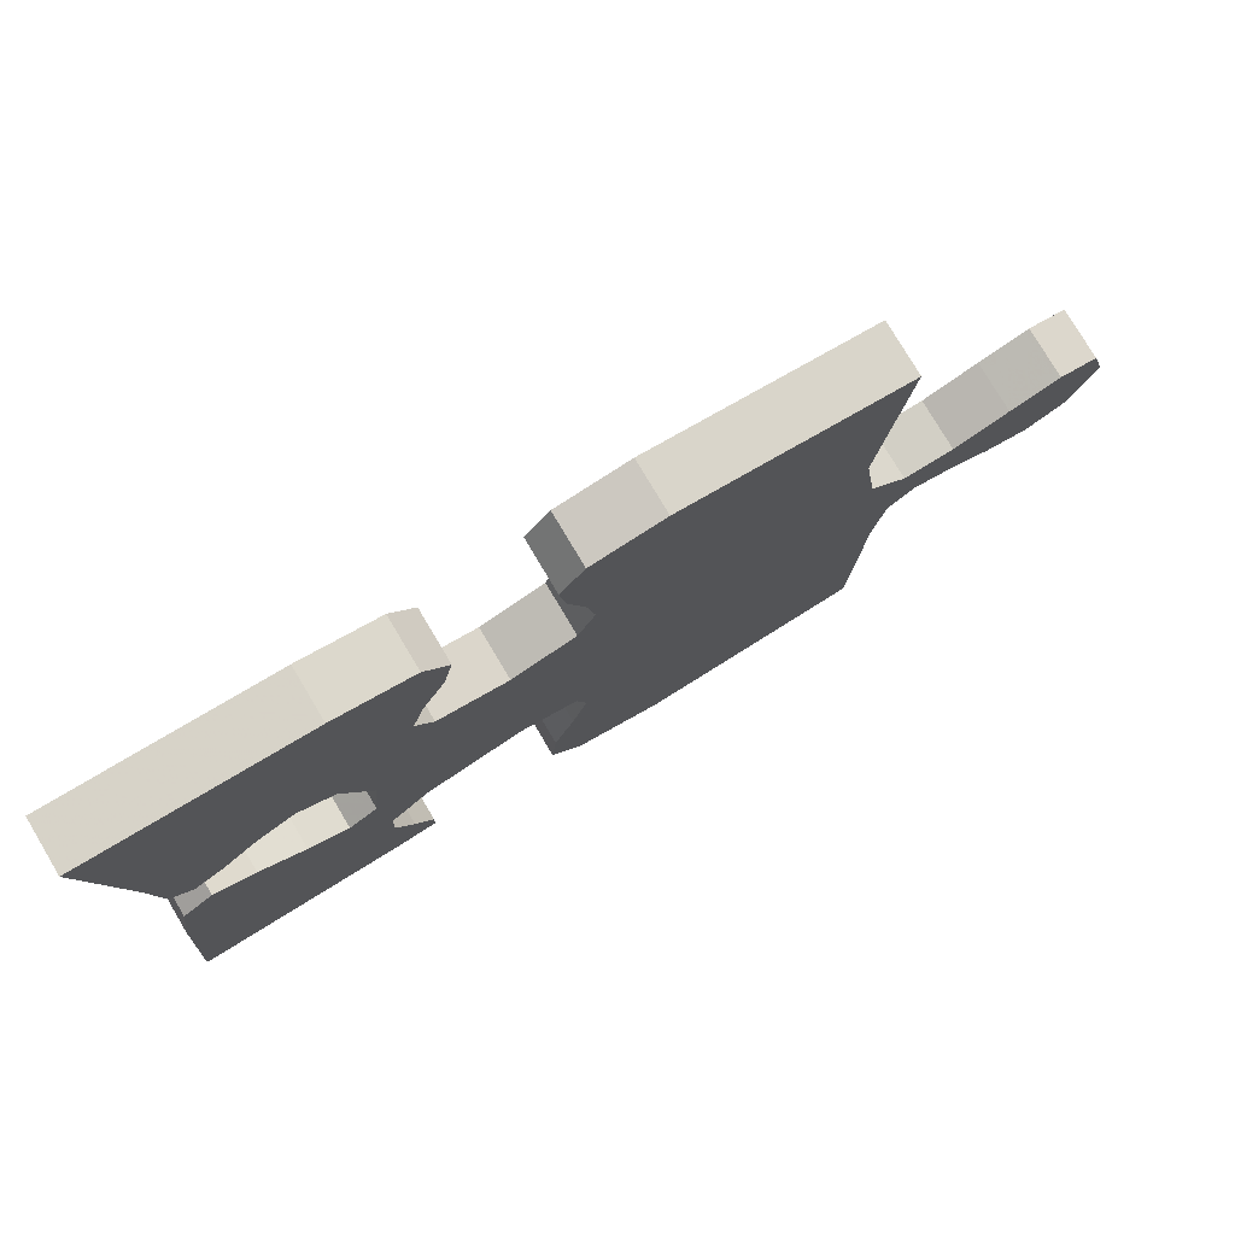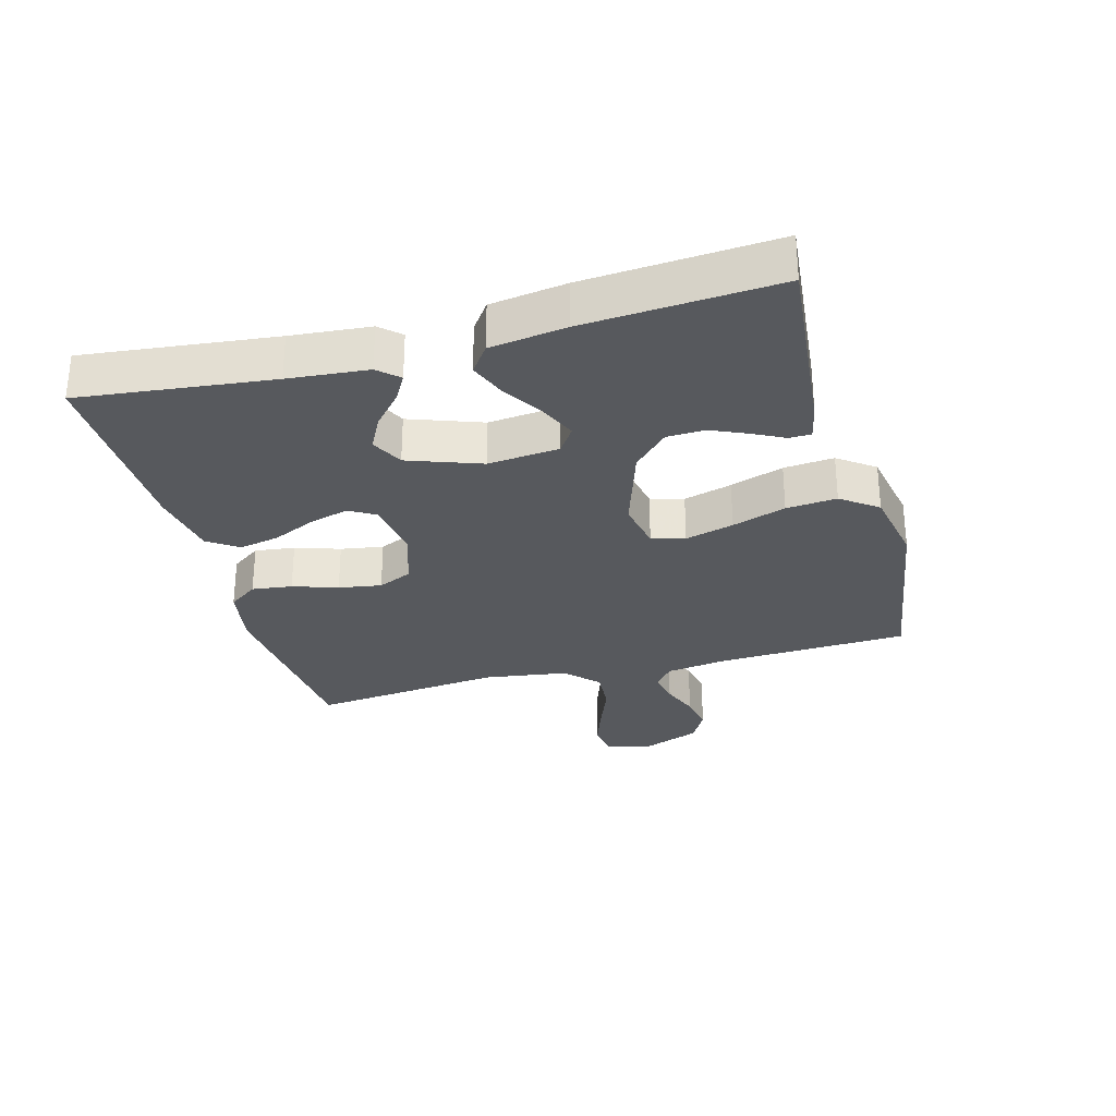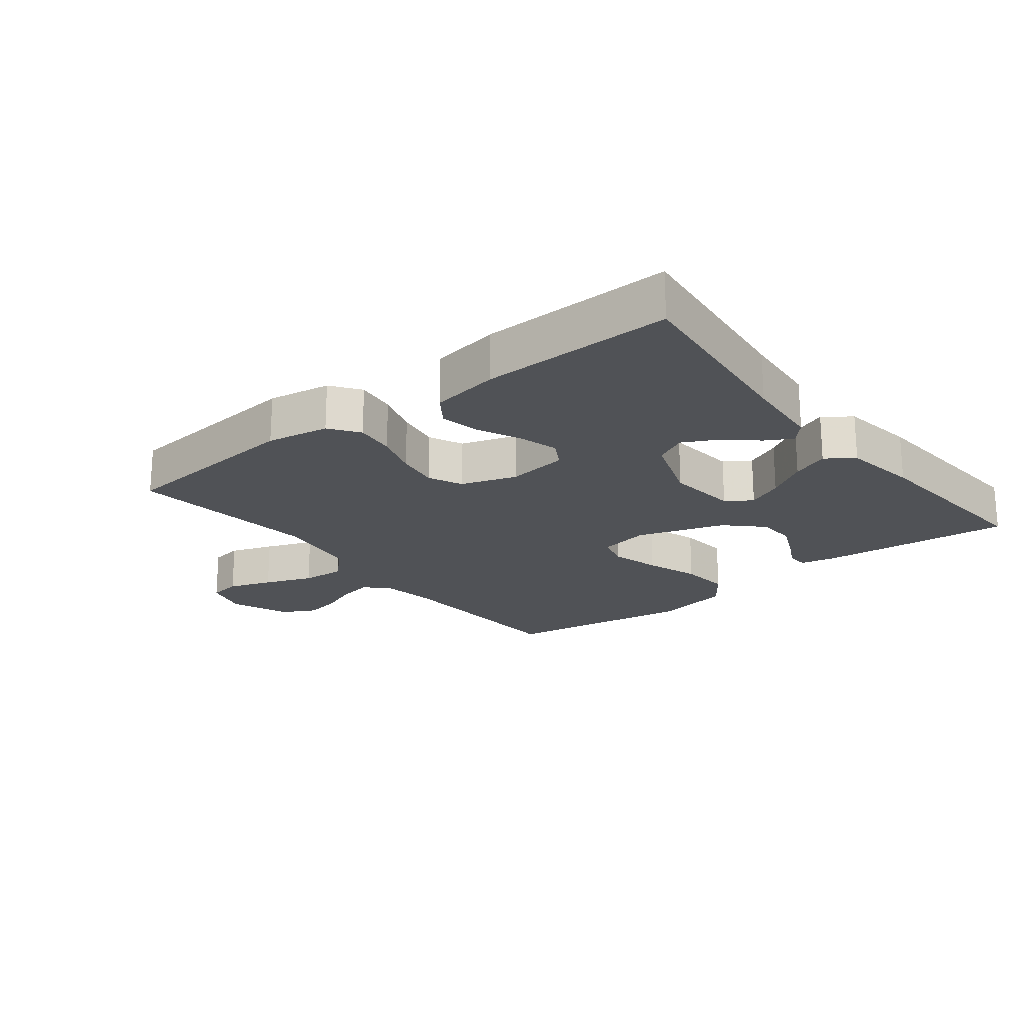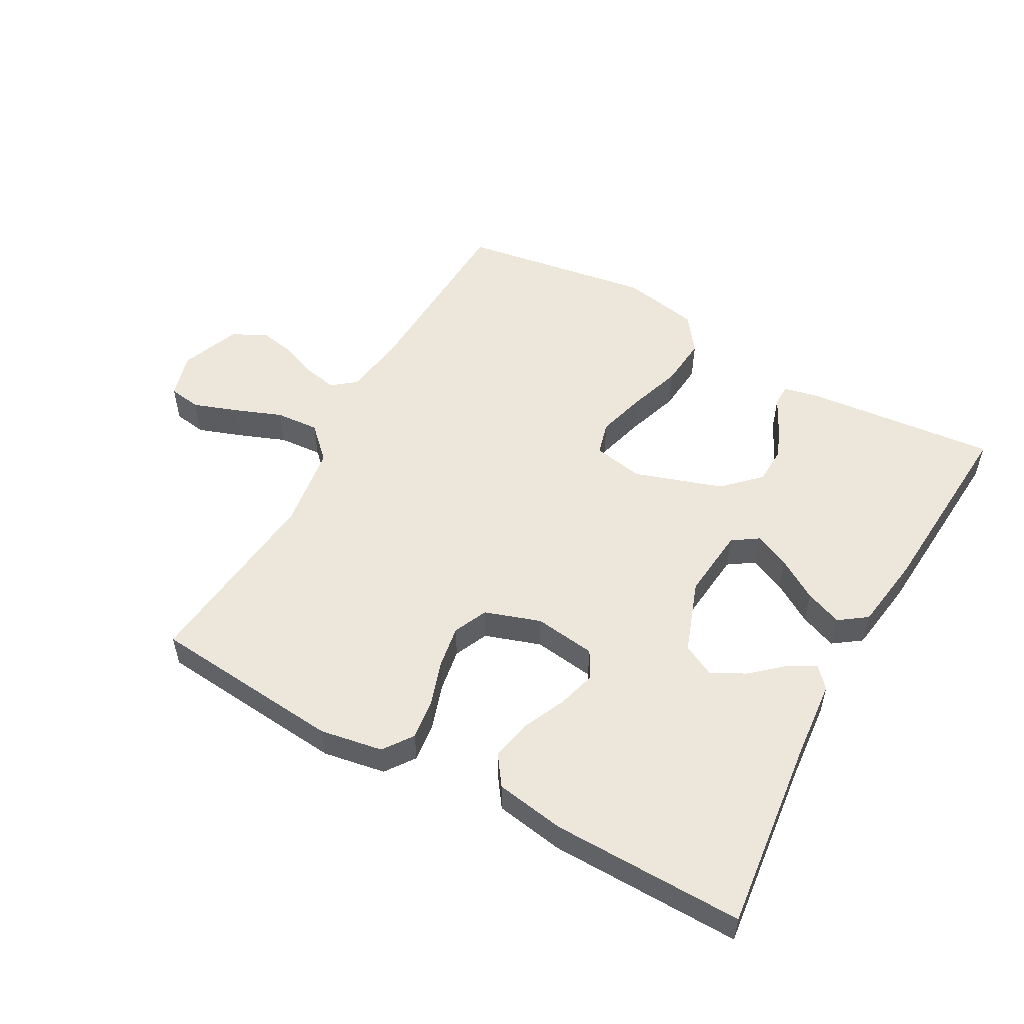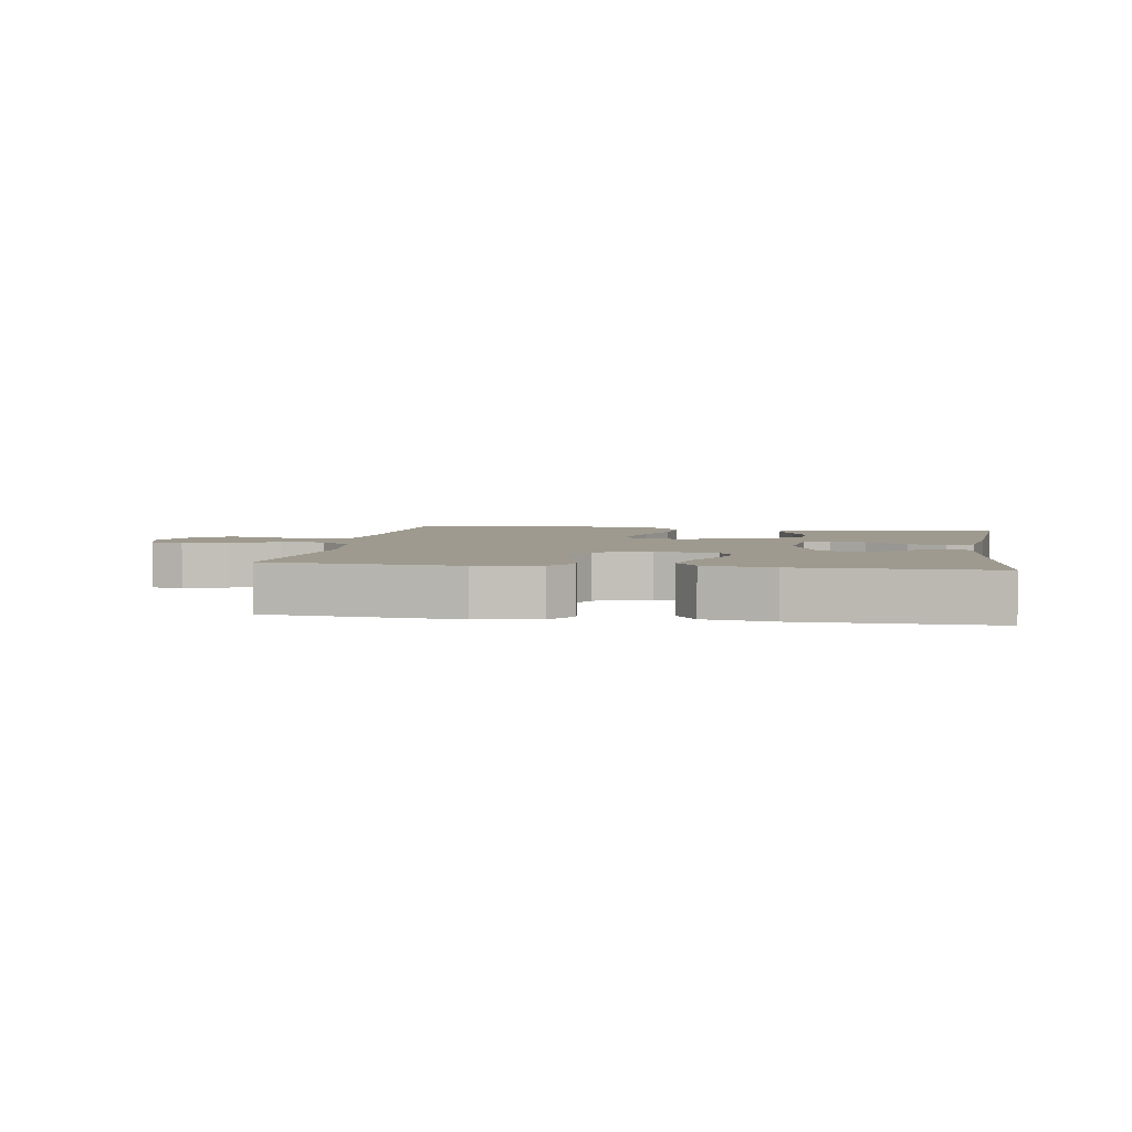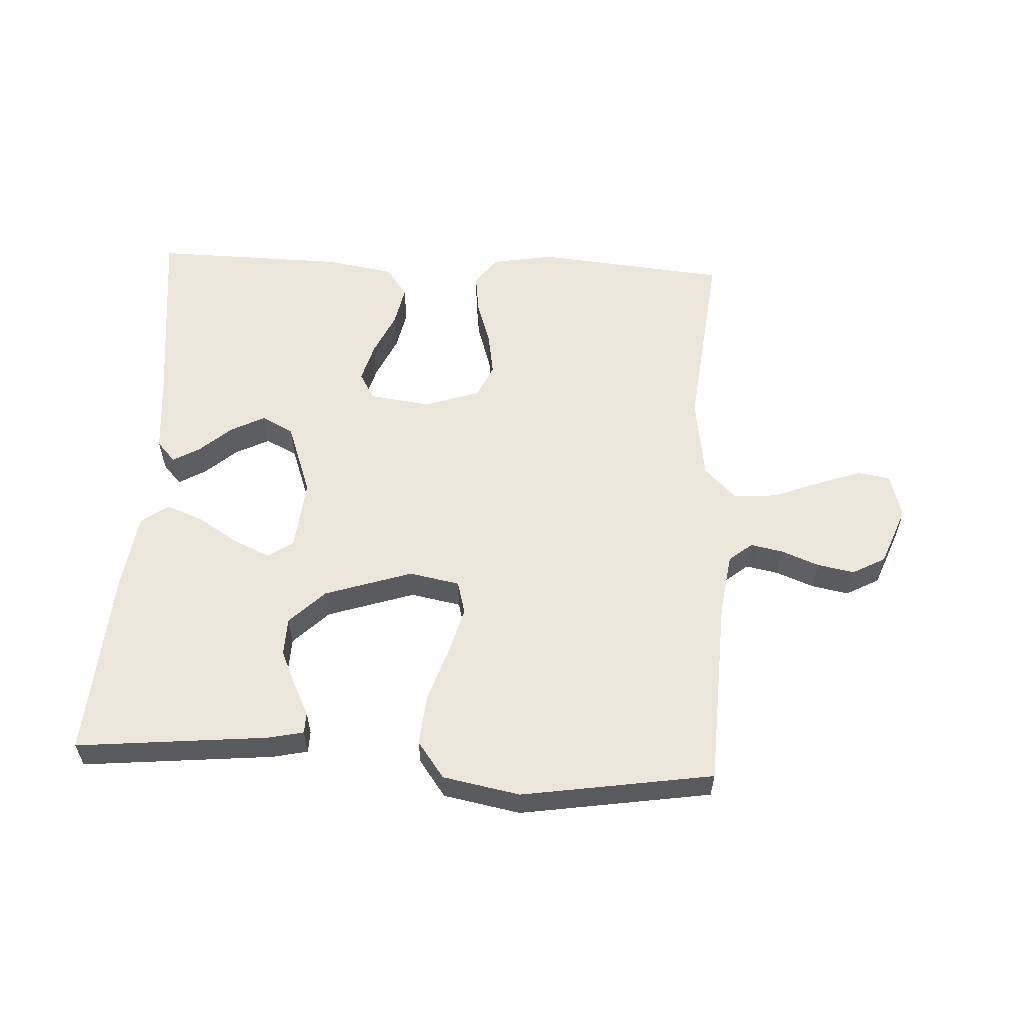
<metadata>
{"format":"obj","ext":"obj","renderer":"f3d","projection":"perspective","resolution":1024,"background":"white","views":[{"elev":78.1,"azim":149.2,"up":"+Z"},{"elev":-29.4,"azim":105.3,"up":"+Y"},{"elev":-20.7,"azim":38.3,"up":"+Y"},{"elev":53.4,"azim":29.0,"up":"+Y"},{"elev":3.8,"azim":9.2,"up":"+Y"},{"elev":57.6,"azim":-177.0,"up":"+Y"}]}
</metadata>
<code>
v -0.5 0.07 -0.5
v -0.513 0.07 -0.2
v -0.527 0.07 -0.105
v -0.563 0.07 -0.076
v -0.614 0.07 -0.086
v -0.673 0.07 -0.109
v -0.731 0.07 -0.12
v -0.783 0.07 -0.092
v -0.819 0.07 0
v -0.799 0.07 0.07
v -0.748 0.07 0.078
v -0.68 0.07 0.054
v -0.605 0.07 0.025
v -0.537 0.07 0.02
v -0.487 0.07 0.069
v -0.468 0.07 0.2
v -0.5 0.07 0.5
v -0.2 0.07 0.528
v -0.102 0.07 0.511
v -0.069 0.07 0.465
v -0.077 0.07 0.402
v -0.1 0.07 0.332
v -0.111 0.07 0.265
v -0.087 0.07 0.212
v 0 0.07 0.183
v 0.096 0.07 0.196
v 0.12 0.07 0.238
v 0.103 0.07 0.299
v 0.072 0.07 0.367
v 0.059 0.07 0.43
v 0.092 0.07 0.477
v 0.2 0.07 0.495
v 0.5 0.07 0.5
v 0.466 0.07 0.2
v 0.455 0.07 0.076
v 0.426 0.07 0.044
v 0.384 0.07 0.068
v 0.334 0.07 0.112
v 0.281 0.07 0.139
v 0.231 0.07 0.114
v 0.19 0.07 0
v 0.201 0.07 -0.112
v 0.241 0.07 -0.139
v 0.297 0.07 -0.114
v 0.361 0.07 -0.074
v 0.419 0.07 -0.051
v 0.462 0.07 -0.082
v 0.479 0.07 -0.2
v 0.5 0.07 -0.5
v 0.2 0.07 -0.471
v 0.145 0.07 -0.459
v 0.144 0.07 -0.425
v 0.169 0.07 -0.376
v 0.194 0.07 -0.32
v 0.192 0.07 -0.26
v 0.137 0.07 -0.206
v 0 0.07 -0.161
v -0.079 0.07 -0.176
v -0.093 0.07 -0.228
v -0.072 0.07 -0.304
v -0.044 0.07 -0.388
v -0.037 0.07 -0.467
v -0.079 0.07 -0.524
v -0.2 0.07 -0.547
v -0.5 0 -0.5
v -0.513 0 -0.2
v -0.527 0 -0.105
v -0.563 0 -0.076
v -0.614 0 -0.086
v -0.673 0 -0.109
v -0.731 0 -0.12
v -0.783 0 -0.092
v -0.819 0 0
v -0.799 0 0.07
v -0.748 0 0.078
v -0.68 0 0.054
v -0.605 0 0.025
v -0.537 0 0.02
v -0.487 0 0.069
v -0.468 0 0.2
v -0.5 0 0.5
v -0.2 0 0.528
v -0.102 0 0.511
v -0.069 0 0.465
v -0.077 0 0.402
v -0.1 0 0.332
v -0.111 0 0.265
v -0.087 0 0.212
v 0 0 0.183
v 0.096 0 0.196
v 0.12 0 0.238
v 0.103 0 0.299
v 0.072 0 0.367
v 0.059 0 0.43
v 0.092 0 0.477
v 0.2 0 0.495
v 0.5 0 0.5
v 0.466 0 0.2
v 0.455 0 0.076
v 0.426 0 0.044
v 0.384 0 0.068
v 0.334 0 0.112
v 0.281 0 0.139
v 0.231 0 0.114
v 0.19 0 0
v 0.201 0 -0.112
v 0.241 0 -0.139
v 0.297 0 -0.114
v 0.361 0 -0.074
v 0.419 0 -0.051
v 0.462 0 -0.082
v 0.479 0 -0.2
v 0.5 0 -0.5
v 0.2 0 -0.471
v 0.145 0 -0.459
v 0.144 0 -0.425
v 0.169 0 -0.376
v 0.194 0 -0.32
v 0.192 0 -0.26
v 0.137 0 -0.206
v 0 0 -0.161
v -0.079 0 -0.176
v -0.093 0 -0.228
v -0.072 0 -0.304
v -0.044 0 -0.388
v -0.037 0 -0.467
v -0.079 0 -0.524
v -0.2 0 -0.547
f 64 1 2
f 63 64 2
f 62 63 2
f 61 62 2
f 60 61 2
f 59 60 2 3
f 58 59 3 4
f 57 58 4
f 51 52 53
f 50 51 53
f 49 50 53
f 48 49 53
f 47 48 53
f 46 47 53
f 45 46 53
f 44 45 53 54
f 43 44 54 55
f 36 37 38
f 35 36 38
f 34 35 38
f 34 38 39
f 33 34 39
f 32 33 39
f 31 32 39
f 30 31 39
f 29 30 39
f 28 29 39
f 27 28 39 40
f 20 21 22
f 19 20 22
f 18 19 22
f 17 18 22
f 16 17 22
f 15 16 22 23
f 14 15 23 24
f 11 12 13
f 10 11 13
f 9 10 13
f 8 9 13
f 7 8 13
f 6 7 13
f 5 6 13
f 4 5 13 14
f 14 24 25
f 4 14 25
f 57 4 25
f 42 43 55 56
f 57 25 26
f 56 57 26
f 42 56 26
f 41 42 26
f 26 27 40 41
f 66 65 128
f 66 128 127
f 66 127 126
f 66 126 125
f 66 125 124
f 67 66 124 123
f 68 67 123 122
f 68 122 121
f 117 116 115
f 117 115 114
f 117 114 113
f 117 113 112
f 117 112 111
f 117 111 110
f 117 110 109
f 118 117 109 108
f 119 118 108 107
f 102 101 100
f 102 100 99
f 102 99 98
f 103 102 98
f 103 98 97
f 103 97 96
f 103 96 95
f 103 95 94
f 103 94 93
f 103 93 92
f 104 103 92 91
f 86 85 84
f 86 84 83
f 86 83 82
f 86 82 81
f 86 81 80
f 87 86 80 79
f 88 87 79 78
f 77 76 75
f 77 75 74
f 77 74 73
f 77 73 72
f 77 72 71
f 77 71 70
f 77 70 69
f 78 77 69 68
f 89 88 78
f 89 78 68
f 89 68 121
f 120 119 107 106
f 90 89 121
f 90 121 120
f 90 120 106
f 90 106 105
f 105 104 91 90
f 1 65 66 2
f 2 66 67 3
f 3 67 68 4
f 4 68 69 5
f 5 69 70 6
f 6 70 71 7
f 7 71 72 8
f 8 72 73 9
f 9 73 74 10
f 10 74 75 11
f 11 75 76 12
f 12 76 77 13
f 13 77 78 14
f 14 78 79 15
f 15 79 80 16
f 16 80 81 17
f 17 81 82 18
f 18 82 83 19
f 19 83 84 20
f 20 84 85 21
f 21 85 86 22
f 22 86 87 23
f 23 87 88 24
f 24 88 89 25
f 25 89 90 26
f 26 90 91 27
f 27 91 92 28
f 28 92 93 29
f 29 93 94 30
f 30 94 95 31
f 31 95 96 32
f 32 96 97 33
f 33 97 98 34
f 34 98 99 35
f 35 99 100 36
f 36 100 101 37
f 37 101 102 38
f 38 102 103 39
f 39 103 104 40
f 40 104 105 41
f 41 105 106 42
f 42 106 107 43
f 43 107 108 44
f 44 108 109 45
f 45 109 110 46
f 46 110 111 47
f 47 111 112 48
f 48 112 113 49
f 49 113 114 50
f 50 114 115 51
f 51 115 116 52
f 52 116 117 53
f 53 117 118 54
f 54 118 119 55
f 55 119 120 56
f 56 120 121 57
f 57 121 122 58
f 58 122 123 59
f 59 123 124 60
f 60 124 125 61
f 61 125 126 62
f 62 126 127 63
f 63 127 128 64
f 64 128 65 1

</code>
